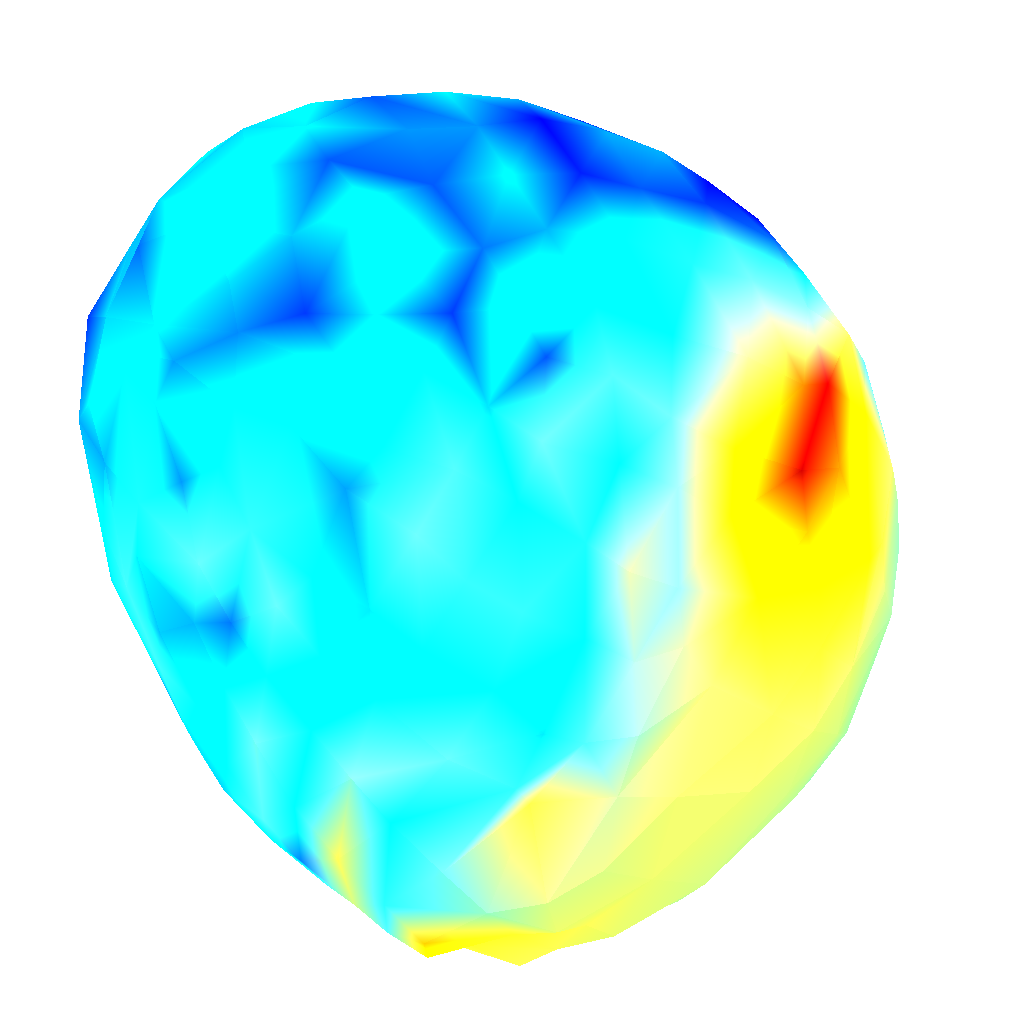
<metadata>
{"format":"obj","ext":"obj","renderer":"f3d","projection":"perspective","resolution":1024,"background":"white","views":[{"elev":-53.6,"azim":-151.1,"up":"+Z"}]}
</metadata>
<code>
v 21.2 55.37 11.65 0 0.25 1
v 24.33 52.95 18.15 0 0.5 1
v 26.74 49.05 26.68 0 0 0.8125
v 26.84 40.52 32.06 0 0.125 1
v 26.18 32.95 35.04 0 0 1
v 25.07 25.17 36.79 0 0.3125 1
v 22.84 18.74 37.87 0 0.5 1
v 20.57 12.3 39.36 0 0.375 1
v 18.04 6.4 40.54 0.3125 1 0.6875
v 16.7 0.52 41.55 0 0.4375 1
v 12.14 -3.63 42.67 0 0.6875 1
v 9.99 -11.36 41.94 0.1875 1 0.8125
v 19.3 45.06 32.87 0 0.375 1
v 19.63 39.41 35.52 0 0.25 1
v 18.6 32.74 37.74 0 0.5625 1
v 17.56 26.13 39.59 0 0.4375 1
v 15.76 19.72 41.11 0 0.125 1
v 14.6 12.18 41.92 0 0.125 1
v 9.83 8.09 43.17 0 0.1875 1
v 9.08 2.16 43.72 0 0.625 1
v 9.5 26.51 41.35 0 0.3125 1
v 8.82 19.71 43.09 0 0.3125 1
v 5.87 14.09 44.39 0 0.375 1
v 2.32 5.49 44.42 0 0.3125 1
v 4.16 -1.24 43.59 0 1 1
v 1.12 -7.06 42.41 0 0.8125 1
v 19.38 55.92 17.38 0 0.5 1
v 16.55 54.07 26.27 0 0.6875 1
v 13.39 47.71 33.04 0 0 0.8125
v 9.37 41.96 36.65 0 0.5625 1
v 8.58 34.52 39.49 0 0 1
v 5.67 30.67 40.82 0 0.25 1
v 2.4 23.63 42.68 0 0.1875 1
v 0.52 18.01 44.08 0 0.5625 1
v -2.87 11.38 44.06 0 0.8125 1
v -4.45 4.75 42.86 0 0.625 1
v -5.55 -3.44 40.07 0 0.3125 1
v 10.77 56.24 22.3 0 0.5 1
v 5.86 53.09 27.96 0 0.625 1
v 2.08 48.92 31.64 0 0.375 1
v 2.44 41.94 36.06 0 0.125 1
v -0.47 37.28 38.1 0 0 0.6875
v -2.33 31.11 40.28 0 0.375 1
v -4.34 26.16 41.48 0 0.125 1
v -6.45 18.51 42.95 0 0.1875 1
v -8.58 12.79 42.74 0 0.3125 1
v -11.62 7.56 39.58 0 0.1875 1
v -12.36 -0.29 36.81 0 0.75 1
v -3.79 45.4 32 0 0.3125 1
v -6.94 38.97 35.31 0 0 1
v -8.91 33.98 37.12 0 0.375 1
v -11.27 27.84 38.51 0 0 0.5625
v -13.39 22.03 38.67 0 0.3125 1
v -15.03 16.23 38.03 0 0.75 1
v -14.27 10.06 37.57 0 0.125 1
v 13.87 55.97 8.84 0 1 1
v 9.32 56.67 13.3 0 0.6875 1
v 4.09 55.79 17.53 0 0.5625 1
v -1.05 53.47 22.22 0 0.1875 1
v -5.96 48.87 26.31 0 0.5625 1
v -11.06 44.23 27.86 0 0.375 1
v -14.51 38.56 30.01 0 0 0.8125
v -17.88 31.73 31.41 0 0.1875 1
v -20.44 24.12 32.69 0 0.125 1
v 2.13 54.42 11.84 0 0.1875 1
v -4.31 52.04 15.54 0 0.3125 1
v -9.39 48.67 16.98 0 0.3125 1
v -13.86 45.15 20.06 0 0 0.9375
v -17.73 39.61 23.19 0 0.375 1
v -21.04 35.05 23.76 0 0.375 1
v -22.93 29.19 25.81 0 0 0.875
v -24.86 22.34 27.65 0 0 1
v 12.79 52.34 3.07 0 0.5 1
v 6.51 52.62 5.22 0 0.4375 1
v 0.02 51.87 7.21 0 0.6875 1
v -5.52 49.43 8.71 0 0.1875 1
v -11.29 46.33 10.46 0 0.5625 1
v -16.29 42.56 12.23 0 0.0625 1
v -19.97 38.23 13.03 0 0.1875 1
v -23.98 33.25 14.59 0 0.125 1
v -27.73 27.2 14.1 0 0.25 1
v -1.24 48 2.63 0 0.875 1
v -8.07 45.13 2.41 0 0.25 1
v -12.98 42.85 4.96 0 0.375 1
v -18.13 38.34 5.75 0 0.75 1
v -22.21 33.48 5.47 0.0625 1 0.9375
v -25.68 28.8 6.82 0.25 1 0.75
v -28.59 23.26 7.62 0.3125 1 0.6875
v 13.24 49.62 -0.82 0 0.3125 1
v 7.24 48.45 -0.75 0 0.125 1
v 1.69 46.11 -1.95 0 0.5625 1
v -4.2 43.43 -2.54 0 0.125 1
v -9.17 40.96 -2.19 0 0.875 1
v -14.67 37.45 -1.21 0 0.8125 1
v -19.29 32.27 -2.1 0 1 1
v -23.81 26.9 -1.64 0.625 1 0.375
v -26.61 21.73 -1.12 1 0.3125 0
v -28.26 20.06 0.07 0.875 0 0
v -9.89 37.4 -5.37 0 0.1875 1
v -14.07 33.48 -6.02 0.1875 1 0.8125
v -16.88 28.51 -7.82 0.25 1 0.75
v -20.19 23.08 -8.02 1 1 0
v -24.13 18.18 -7.72 0.5 0 0
v 5.19 43.89 -5.81 0 0.8125 1
v -0.48 41.6 -6.29 0 0.875 1
v -4.27 37.28 -8.57 0 0.5 1
v -7.06 33.08 -10.46 0.25 1 0.75
v -11.88 28.43 -11.1 0 1 1
v -15.06 24.01 -11.28 0.375 1 0.625
v -17.62 19.07 -11.02 1 0.875 0
v 15.79 45.63 -5.18 0 0.75 1
v 11.58 42.83 -7.53 0 0.625 1
v 4.81 38.91 -10.13 0 0.6875 1
v 0.15 35.07 -11.98 0.1875 1 0.8125
v -3.39 30.6 -13.56 0 1 1
v -6.97 25.37 -15.33 0.0625 1 0.9375
v -9.05 21.51 -16.27 0.5625 1 0.4375
v -11.77 17.85 -15.97 0.375 1 0.625
v 9.17 37.58 -11.66 0 0.375 1
v 5.3 32.26 -14.29 0.25 1 0.75
v 3.15 27.63 -16.74 0.125 1 0.875
v 0.14 23.32 -18.06 0.125 1 0.875
v -3.37 18.93 -18.92 0 1 1
v -6.08 15.13 -19.57 0.4375 1 0.5625
v 19.08 42.36 -7.57 0 0.8125 1
v 18.6 37.65 -11.26 0.125 1 0.875
v 14.97 33.1 -15.11 0 0.6875 1
v 11.38 29.46 -17.59 0 0.5625 1
v 8.8 24.95 -19.65 0 0.8125 1
v 5.08 19.38 -21.26 0 0.9375 1
v 3.07 14.31 -22.72 0 0.5625 1
v 0.28 12.25 -23.4 0.1875 1 0.8125
v 19.04 32.14 -15.5 0.25 1 0.75
v 17.15 27.85 -18.71 0 0.6875 1
v 14.22 23.33 -21.32 0 1 1
v 11.12 16.53 -23.83 0.25 1 0.75
v 7.39 11.38 -24.51 0.125 1 0.875
v 6.88 9.84 -25.18 0.8125 1 0.1875
v 23.23 41.97 -6.56 0 0.375 1
v 24.52 36.6 -11.22 0.25 1 0.75
v 23.75 32.06 -14.69 0 0.3125 1
v 22.86 27.39 -17.45 0 1 1
v 21.05 22.63 -20.72 0 0.9375 1
v 19.73 18.01 -23.06 0.375 1 0.625
v 18.53 13.31 -24.77 0 0.8125 1
v 16.69 7.55 -26.54 0.3125 1 0.6875
v 15.38 2.01 -27.17 0.4375 1 0.5625
v 27.63 32.18 -12.57 0 0.5 1
v 27.57 26.9 -15.87 0 0.8125 1
v 27.09 22.21 -18.68 0.3125 1 0.6875
v 26.74 16.1 -21.04 0 1 1
v 25.83 10.16 -22.61 0.75 1 0.25
v 24.73 3.97 -23.35 0.125 1 0.875
v 24.48 -2.52 -22.55 1 0.625 0
v 28.72 40.82 -4.6 0.0625 1 0.9375
v 31.23 36.93 -6.2 0 0.6875 1
v 32.29 31.03 -9.79 0 0.5625 1
v 31.93 25.03 -13.72 0 0.9375 1
v 32.32 19.1 -15.75 0 0.875 1
v 32.09 13.17 -17.16 0.25 1 0.75
v 31.6 7.51 -17.47 0 0.375 1
v 29.86 1.05 -18.16 0.625 1 0.375
v 28.99 -3.42 -18.23 0.25 1 0.75
v 27.31 -7.89 -18.4 1 1 0
v 34.66 33.67 -4.95 0.1875 1 0.8125
v 35.55 26.48 -7.9 0.1875 1 0.8125
v 35.73 21.23 -10.95 0 0.6875 1
v 36.23 14.07 -11.92 0 0.625 1
v 35.41 7.18 -12.47 0 1 1
v 33.48 0.51 -13.29 0.1875 1 0.8125
v 31.9 -5.41 -12.79 0 1 1
v 30.06 -12.12 -11.82 1 0.9375 0
v 31.52 43.03 0.63 0 0.5 1
v 34.68 38.15 -1.39 0 0.8125 1
v 37.49 32.78 -1.08 0 0.6875 1
v 38.77 25.96 -1.38 0 0.8125 1
v 38.78 21.34 -3.68 0 0.5 1
v 38.05 15.92 -7.61 0 0.875 1
v 38.26 9.08 -7.85 0 0.9375 1
v 37.47 3.04 -7.07 0 0.6875 1
v 36.15 -2.76 -6.17 0.25 1 0.75
v 34.1 -8.45 -4.83 0.625 1 0.375
v 31.59 -14.4 -3.94 0.6875 1 0.3125
v 40.05 13.72 -2.16 0 0.375 1
v 40.27 7.85 -0.43 0 0.6875 1
v 39.1 1.53 -1.15 0.375 1 0.625
v 37.82 -3.17 1.23 0 0.75 1
v 35.13 -8.54 1.95 0.4375 1 0.5625
v 31.68 -14.75 5.05 0.375 1 0.625
v 37.5 35.68 4.02 0 0.9375 1
v 39.36 29.48 5.99 0 0.8125 1
v 39.94 23.93 3.58 0 0.5625 1
v 40.5 17.93 3.52 0.125 1 0.875
v 41.01 12.85 5.32 0 0.8125 1
v 40.76 6.48 5.19 0.3125 1 0.6875
v 39.24 -0.43 6.48 0.0625 1 0.9375
v 36.88 -5.95 7.81 0 0.75 1
v 34.15 -9.88 9.88 0.375 1 0.625
v 30.93 -14.18 13.66 0.9375 1 0.0625
v 40.06 23.11 10.07 0 0.375 1
v 40.54 16.53 10.08 0 0.75 1
v 40.85 9.16 11.83 0 0.5 1
v 39.99 3.62 12.26 0 1 1
v 37.97 -2.53 14.19 0 0.6875 1
v 35.74 -6.69 14.79 0.25 1 0.75
v 31.49 46.61 5.21 0 0.75 1
v 34.53 44.31 7.68 0 0.5 1
v 37.13 39.39 9.65 0 0.4375 1
v 39.01 33.34 11.52 0 0.8125 1
v 39.14 26.43 13.8 0 0.1875 1
v 39.26 20.69 15.83 0 0.375 1
v 39.25 15.07 16.79 0 0.4375 1
v 38.87 9.35 18.2 0 0.8125 1
v 37.92 3.37 20.06 0 0.6875 1
v 36.3 -1.66 21.82 0 1 1
v 33.23 -8.46 22.05 0.0625 1 0.9375
v 30.87 -12.21 22.07 0 0.8125 1
v 36.65 41.67 15.71 0 0 1
v 37.95 35.02 18.63 0 0.0625 1
v 37.03 27.76 22.13 0 0.75 1
v 37.47 22.02 21.55 0 0.6875 1
v 35.91 14.7 23.71 0 0.4375 1
v 34.79 9.12 24.57 0 0.5 1
v 34.66 2.83 25.31 0 1 1
v 31.59 -1.57 28.81 0.4375 1 0.5625
v 30.4 -4.64 29.95 0.1875 1 0.8125
v 27.14 -9.47 31.64 0 0.9375 1
v 34.34 19.04 26.77 0 0.5625 1
v 31.13 10.5 30.64 0 0.75 1
v 30.47 4.21 30.96 0 0.5 1
v 26.85 51.62 9.24 0 0.5625 1
v 30.32 50.37 13.69 0 0.125 1
v 33.84 46.03 19.39 0 0.375 1
v 34.36 40.04 25.03 0 0 0.6875
v 32.34 31.42 29.55 0 0 0.9375
v 32.28 27.23 30.43 0 0.375 1
v 30.41 20.2 32.29 0 0.5625 1
v 29.15 15.3 33.42 0 0.6875 1
v 27.16 8.02 34.68 0 0.375 1
v 25.49 3.54 36.28 0 0.1875 1
v 23.77 -1.58 36.78 0 0.6875 1
v 21.04 -7.42 37.49 0 0.6875 1
v 19.79 49.62 -0.38 0 0.375 1
v 25.33 49.41 2.35 0 0.6875 1
v 23.2 47.17 -1.35 0 0.625 1
v 20.86 51.75 3.27 0 0.625 1
v 22.31 50.29 1.41 0 0.8125 1
v -30.69 19.4 7.07 0.75 1 0.25
v -22.28 13.52 -9.81 1 0.5 0
v -16.51 11.9 -13.73 1 1 0
v -10.34 9.05 -18.71 0.6875 1 0.3125
v -10.01 13.69 -18.32 0.5625 1 0.4375
v 24.77 -11.28 -15.05 0.875 1 0.125
v 28.88 -16.48 -8.83 0.8125 1 0.1875
v 17.31 -6.32 -21.56 0.875 1 0.125
v 9.61 1.75 -28.52 0.625 1 0.375
v 4.51 1.06 -26.51 0.625 1 0.375
v 0.15 6.63 -24.76 0.5625 1 0.4375
v -3.9 10.54 -23.14 0.4375 1 0.5625
v -16.05 3.56 33.37 0 0.5625 1
v -23.46 7.54 27.5 0 0.6875 1
v -20.31 8.89 32.46 0 0.4375 1
v -26.97 17.37 23.14 0 0.5625 1
v -29.41 11.37 14.19 0.25 1 0.75
v 21.21 -12.89 34.91 0 0.9375 1
v 28.48 -15.53 17.64 0.3125 1 0.6875
v 22.61 -17.01 25.34 0.125 1 0.875
v -29.35 13.89 2.64 1 1 0
v 28.23 -18.09 10.76 0.5 1 0.5
v -26.53 15.24 -5.37 1 0.375 0
v 30.13 -18.7 -1.34 0.5625 1 0.4375
v 24.13 -19.61 3.9 0.5 1 0.5
v 24.37 -19.35 13.29 0.375 1 0.625
v -25.41 7.25 -8.5 1 1 0
v -18.71 3.83 -12.9 0.875 1 0.125
v -20.89 8.49 -11.18 1 0.9375 0
v 19.14 -17.99 -8.51 0.625 1 0.375
v 23.46 -19.77 -5.26 0.625 1 0.375
v -13.07 2.61 -17.47 0.75 1 0.25
v -8.1 -2.86 -19.39 0.6875 1 0.3125
v 22.86 -17.52 -13.35 0.75 1 0.25
v 10.69 -7.64 -22.42 0.75 1 0.25
v 16.61 -13.23 -17.81 0.75 1 0.25
v 11.3 -3.13 -26.94 0.6875 1 0.3125
v 2.62 -4.71 -23.28 0.6875 1 0.3125
v -3.61 2.69 -23.01 0.6875 1 0.3125
v -6.75 -8.32 32.64 0 0.8125 1
v -16.48 -3.67 28.54 0 0.875 1
v 11.99 -16.73 30.57 0.125 1 0.875
v 3.88 -16.04 30.36 0.0625 1 0.9375
v -24.4 -1.71 17.93 0.125 1 0.875
v -22.74 1.02 24.44 0 0.9375 1
v -27.89 3.95 13.57 0.25 1 0.75
v -26.92 5.62 20.15 0.0625 1 0.9375
v 14.54 -20.82 23.65 0.1875 1 0.8125
v -27.42 1.86 5.94 0.5 1 0.5
v 20.58 -21.22 17.64 0.3125 1 0.6875
v 16.9 -23.25 13.6 0.3125 1 0.6875
v -23.94 -0.63 -3.26 0.625 1 0.375
v -26.06 4.8 -3.57 0.8125 1 0.1875
v -28.87 6.85 3.29 0.6875 1 0.3125
v 18.2 -23 5.48 0.4375 1 0.5625
v 12.16 -23.78 1.42 0.4375 1 0.5625
v -14.87 -8.59 -9.8 0.625 1 0.375
v -19.31 -2.11 -9.77 0.6875 1 0.3125
v 19.01 -21.71 -1.3 0.5625 1 0.4375
v 13.49 -21.3 -5.6 0.5625 1 0.4375
v 11.34 -18.02 -12.56 0.625 1 0.375
v -8.24 -13.26 -10.39 0.5625 1 0.4375
v -9.62 -8.31 -15.03 0.625 1 0.375
v -14.6 -2.97 -14.83 0.6875 1 0.3125
v 10.7 -13.28 -18.91 0.6875 1 0.3125
v 0.93 -12.41 -17.77 0.625 1 0.375
v -6.03 -12.71 28.53 0 1 1
v -7.61 -15.98 23.87 0.125 1 0.875
v -20.03 -6.88 21.06 0.0625 1 0.9375
v -15.87 -8.16 25.63 0 1 1
v 0.27 -18.22 26.28 0.125 1 0.875
v 2.36 -21.99 19.75 0.1875 1 0.8125
v -5.89 -20.02 17.13 0.1875 1 0.8125
v -14.2 -13.12 16.09 0.1875 1 0.8125
v -21.21 -9.24 9.31 0.3125 1 0.6875
v -22 -6.64 16.3 0.1875 1 0.8125
v 9.49 -22.55 21.3 0.25 1 0.75
v 11.5 -24.49 13.82 0.3125 1 0.6875
v 4.95 -24.35 11 0.3125 1 0.6875
v -2.86 -22.62 7.51 0.3125 1 0.6875
v -11.1 -17.49 7.9 0.3125 1 0.6875
v -18.33 -11.42 0.9 0.4375 1 0.5625
v -22.67 -5.55 -0.71 0.5 1 0.5
v -25.18 -3.72 6.27 0.4375 1 0.5625
v 7.08 -24.39 3.44 0.4375 1 0.5625
v -0.07 -22.38 -0.16 0.4375 1 0.5625
v -8.37 -17.71 -3.73 0.4375 1 0.5625
v -14.54 -12.24 -5.73 0.5 1 0.5
v 2.4 -20.99 -6.53 0.5 1 0.5
v 6.7 -19.2 -11.09 0.5625 1 0.4375
f 3 28 2
f 233 3 2
f 28 27 2
f 27 231 2
f 232 233 2
f 4 13 3
f 234 4 3
f 13 28 3
f 233 234 3
f 5 14 4
f 235 5 4
f 14 13 4
f 234 235 4
f 6 15 5
f 236 6 5
f 15 14 5
f 235 236 5
f 7 16 6
f 238 7 6
f 16 15 6
f 236 237 6
f 237 238 6
f 8 17 7
f 239 8 7
f 17 16 7
f 238 239 7
f 9 18 8
f 240 9 8
f 18 17 8
f 239 240 8
f 10 19 9
f 241 10 9
f 19 18 9
f 240 241 9
f 11 20 10
f 242 11 10
f 20 19 10
f 241 242 10
f 12 26 11
f 242 12 11
f 25 20 11
f 26 25 11
f 14 29 13
f 29 28 13
f 15 30 14
f 30 29 14
f 16 21 15
f 21 31 15
f 31 30 15
f 17 21 16
f 18 22 17
f 22 21 17
f 19 23 18
f 23 22 18
f 20 24 19
f 24 23 19
f 25 24 20
f 22 33 21
f 32 31 21
f 33 32 21
f 23 34 22
f 34 33 22
f 24 35 23
f 35 34 23
f 25 36 24
f 36 35 24
f 26 37 25
f 37 36 25
f 28 38 27
f 38 57 27
f 57 56 27
f 29 39 28
f 39 38 28
f 30 40 29
f 40 39 29
f 31 41 30
f 41 40 30
f 32 42 31
f 42 41 31
f 33 43 32
f 43 42 32
f 34 44 33
f 44 43 33
f 35 45 34
f 45 44 34
f 36 46 35
f 46 45 35
f 37 48 36
f 47 46 36
f 48 47 36
f 39 58 38
f 58 57 38
f 40 59 39
f 59 58 39
f 41 49 40
f 49 60 40
f 60 59 40
f 42 49 41
f 43 50 42
f 50 49 42
f 44 51 43
f 51 50 43
f 45 53 44
f 52 51 44
f 53 52 44
f 46 54 45
f 54 53 45
f 47 55 46
f 55 54 46
f 50 61 49
f 61 60 49
f 51 62 50
f 62 61 50
f 52 63 51
f 63 62 51
f 53 63 52
f 54 64 53
f 64 63 53
f 72 64 54
f 57 65 56
f 65 74 56
f 74 73 56
f 58 65 57
f 59 66 58
f 66 65 58
f 60 67 59
f 67 66 59
f 61 68 60
f 68 67 60
f 62 69 61
f 69 68 61
f 63 70 62
f 70 69 62
f 64 71 63
f 71 70 63
f 72 71 64
f 66 76 65
f 75 74 65
f 76 75 65
f 67 76 66
f 68 77 67
f 77 76 67
f 69 78 68
f 78 77 68
f 70 79 69
f 79 78 69
f 71 80 70
f 80 79 70
f 72 81 71
f 81 80 71
f 74 90 73
f 90 89 73
f 75 90 74
f 76 82 75
f 82 90 75
f 77 83 76
f 83 82 76
f 78 84 77
f 84 83 77
f 79 85 78
f 85 84 78
f 80 86 79
f 86 85 79
f 81 87 80
f 87 86 80
f 88 87 81
f 83 92 82
f 91 90 82
f 92 91 82
f 84 93 83
f 93 92 83
f 85 94 84
f 94 93 84
f 86 95 85
f 95 94 85
f 87 96 86
f 96 95 86
f 88 97 87
f 97 96 87
f 98 97 88
f 90 104 89
f 104 111 89
f 91 104 90
f 92 105 91
f 105 104 91
f 93 106 92
f 106 105 92
f 94 99 93
f 99 106 93
f 95 100 94
f 100 99 94
f 96 101 95
f 101 100 95
f 97 102 96
f 102 101 96
f 98 103 97
f 103 102 97
f 100 107 99
f 107 106 99
f 101 108 100
f 108 107 100
f 102 109 101
f 109 108 101
f 103 110 102
f 110 109 102
f 105 113 104
f 112 111 104
f 113 112 104
f 106 114 105
f 114 113 105
f 107 115 106
f 115 114 106
f 108 116 107
f 116 115 107
f 109 117 108
f 117 116 108
f 110 118 109
f 118 117 109
f 112 126 111
f 126 125 111
f 113 119 112
f 119 126 112
f 114 119 113
f 115 121 114
f 120 119 114
f 121 120 114
f 116 122 115
f 122 121 115
f 117 123 116
f 123 122 116
f 118 124 117
f 124 123 117
f 120 128 119
f 127 126 119
f 128 127 119
f 121 129 120
f 129 128 120
f 122 129 121
f 123 130 122
f 130 129 122
f 124 132 123
f 131 130 123
f 132 131 123
f 126 140 125
f 140 139 125
f 127 133 126
f 133 141 126
f 141 140 126
f 128 134 127
f 134 133 127
f 129 135 128
f 135 134 128
f 130 135 129
f 131 136 130
f 136 135 130
f 132 137 131
f 137 136 131
f 138 137 132
f 134 142 133
f 142 141 133
f 135 143 134
f 143 142 134
f 136 144 135
f 144 143 135
f 137 145 136
f 145 144 136
f 138 146 137
f 146 145 137
f 147 146 138
f 140 155 139
f 141 148 140
f 148 156 140
f 156 155 140
f 142 149 141
f 149 148 141
f 143 150 142
f 150 149 142
f 144 151 143
f 151 150 143
f 145 152 144
f 152 151 144
f 146 153 145
f 153 152 145
f 147 153 146
f 154 153 147
f 149 158 148
f 157 156 148
f 158 157 148
f 150 159 149
f 159 158 149
f 151 160 150
f 160 159 150
f 152 161 151
f 161 160 151
f 153 162 152
f 162 161 152
f 154 163 153
f 163 162 153
f 164 163 154
f 156 165 155
f 165 173 155
f 157 165 156
f 158 166 157
f 166 165 157
f 159 167 158
f 167 166 158
f 160 168 159
f 168 167 159
f 161 169 160
f 169 168 160
f 162 170 161
f 170 169 161
f 163 171 162
f 171 170 162
f 164 171 163
f 172 171 164
f 166 175 165
f 174 173 165
f 175 174 165
f 167 177 166
f 176 175 166
f 177 176 166
f 168 178 167
f 178 177 167
f 169 179 168
f 179 178 168
f 171 181 170
f 172 182 171
f 182 181 171
f 183 182 172
f 174 207 173
f 207 206 173
f 175 190 174
f 190 207 174
f 176 190 175
f 177 192 176
f 191 190 176
f 192 191 176
f 178 184 177
f 184 193 177
f 193 192 177
f 179 184 178
f 185 184 179
f 186 185 179
f 182 187 181
f 187 186 181
f 183 188 182
f 188 187 182
f 198 188 183
f 189 198 183
f 185 195 184
f 194 193 184
f 195 194 184
f 186 195 185
f 187 196 186
f 196 195 186
f 188 197 187
f 197 196 187
f 198 197 188
f 199 198 189
f 191 209 190
f 208 207 190
f 209 208 190
f 192 200 191
f 200 210 191
f 210 209 191
f 193 201 192
f 201 200 192
f 194 201 193
f 195 202 194
f 202 201 194
f 196 203 195
f 203 202 195
f 197 204 196
f 204 203 196
f 198 205 197
f 205 204 197
f 199 205 198
f 216 205 199
f 217 216 199
f 201 211 200
f 211 210 200
f 202 212 201
f 212 211 201
f 203 213 202
f 213 212 202
f 204 214 203
f 214 213 203
f 205 215 204
f 215 214 204
f 216 215 205
f 207 231 206
f 208 232 207
f 232 231 207
f 209 218 208
f 218 232 208
f 210 219 209
f 219 218 209
f 211 220 210
f 220 219 210
f 212 221 211
f 221 220 211
f 213 222 212
f 222 221 212
f 214 223 213
f 223 222 213
f 215 224 214
f 224 223 214
f 216 225 215
f 225 224 215
f 217 226 216
f 226 225 216
f 227 226 217
f 219 234 218
f 233 232 218
f 234 233 218
f 220 235 219
f 235 234 219
f 221 236 220
f 236 235 220
f 222 228 221
f 228 236 221
f 223 229 222
f 229 228 222
f 224 229 223
f 225 230 224
f 230 229 224
f 226 240 225
f 240 230 225
f 227 241 226
f 241 240 226
f 242 241 227
f 229 237 228
f 237 236 228
f 230 239 229
f 238 237 229
f 239 238 229
f 240 239 230
f 232 2 231
f 181 186 180
f 180 170 181
f 180 169 170
f 179 169 180
f 180 186 179
f 81 72 88
f 55 72 54
f 1 27 56
f 231 27 1
f 246 231 1
f 206 231 246
f 1 56 246
f 246 56 73
f 89 246 73
f 247 246 243
f 244 246 247
f 244 206 246
f 173 206 244
f 173 244 155
f 155 245 139
f 155 244 245
f 244 247 245
f 139 245 125
f 125 245 111
f 243 89 111
f 245 243 111
f 245 247 243
f 246 89 243
f 172 164 253
f 254 172 253
f 183 172 254
f 254 271 183
f 271 189 183
f 271 269 189
f 199 189 269
f 266 199 269
f 266 217 199
f 242 227 265
f 266 269 273
f 267 266 273
f 289 267 295
f 267 273 297
f 295 267 297
f 260 47 48
f 260 55 47
f 262 72 55
f 262 55 260
f 262 263 72
f 88 72 263
f 98 88 248
f 268 98 248
f 270 98 268
f 103 98 270
f 249 103 270
f 110 103 249
f 249 250 110
f 118 110 250
f 252 124 118
f 252 259 124
f 132 124 259
f 132 259 258
f 258 138 132
f 256 138 258
f 256 147 138
f 256 258 257
f 252 118 250
f 251 252 250
f 251 259 252
f 258 259 251
f 264 248 263
f 88 263 248
f 268 248 264
f 263 262 261
f 264 263 261
f 294 261 292
f 264 261 294
f 264 294 293
f 261 262 260
f 261 260 292
f 292 260 288
f 293 294 291
f 301 264 293
f 301 268 264
f 300 268 301
f 274 268 300
f 270 268 274
f 276 270 274
f 276 249 270
f 250 249 276
f 275 276 274
f 275 279 276
f 250 276 279
f 251 250 279
f 286 258 251
f 286 251 279
f 257 258 286
f 291 294 292
f 288 260 48
f 288 48 287
f 48 37 287
f 296 301 293
f 300 301 296
f 305 274 300
f 305 275 274
f 311 275 305
f 311 279 275
f 286 279 280
f 280 279 311
f 305 300 299
f 300 296 299
f 296 293 331
f 331 299 296
f 331 330 299
f 293 291 331
f 331 291 323
f 322 331 323
f 322 329 331
f 329 330 331
f 335 330 329
f 335 304 330
f 305 299 330
f 330 304 305
f 311 305 304
f 304 310 311
f 280 311 310
f 291 292 316
f 316 323 291
f 292 288 316
f 317 316 288
f 317 288 287
f 284 256 257
f 284 147 256
f 255 147 284
f 255 154 147
f 164 154 255
f 253 164 255
f 285 257 286
f 284 257 285
f 282 255 284
f 282 284 285
f 253 255 283
f 283 281 253
f 255 282 283
f 254 253 281
f 281 278 254
f 271 254 278
f 272 269 271
f 271 278 272
f 273 269 272
f 297 273 302
f 273 272 302
f 272 278 306
f 306 302 272
f 278 277 306
f 281 277 278
f 281 283 277
f 283 282 312
f 312 282 285
f 285 286 280
f 280 313 285
f 312 285 313
f 283 312 308
f 308 277 283
f 307 277 308
f 307 306 277
f 303 306 307
f 303 302 306
f 298 297 302
f 298 295 297
f 325 302 303
f 325 298 302
f 325 303 332
f 332 336 333
f 332 303 336
f 303 307 336
f 307 337 336
f 307 308 337
f 308 313 337
f 312 313 308
f 313 280 310
f 310 309 313
f 309 336 313
f 337 313 336
f 309 304 335
f 309 310 304
f 334 336 309
f 333 336 334
f 334 309 335
f 328 335 329
f 328 334 335
f 327 334 328
f 327 333 334
f 332 333 327
f 326 332 327
f 326 325 332
f 217 266 267
f 227 217 267
f 265 227 267
f 12 242 265
f 12 265 289
f 289 265 267
f 290 12 289
f 290 26 12
f 287 26 290
f 287 37 26
f 314 290 318
f 287 290 314
f 317 287 314
f 290 289 295
f 324 295 298
f 324 290 295
f 318 290 324
f 324 298 325
f 325 319 324
f 326 319 325
f 318 324 319
f 314 318 315
f 315 317 314
f 321 317 315
f 321 316 317
f 323 316 321
f 322 323 321
f 329 322 321
f 329 321 328
f 328 320 327
f 321 320 328
f 315 320 321
f 318 319 320
f 320 315 318
f 326 327 319
f 320 319 327

</code>
